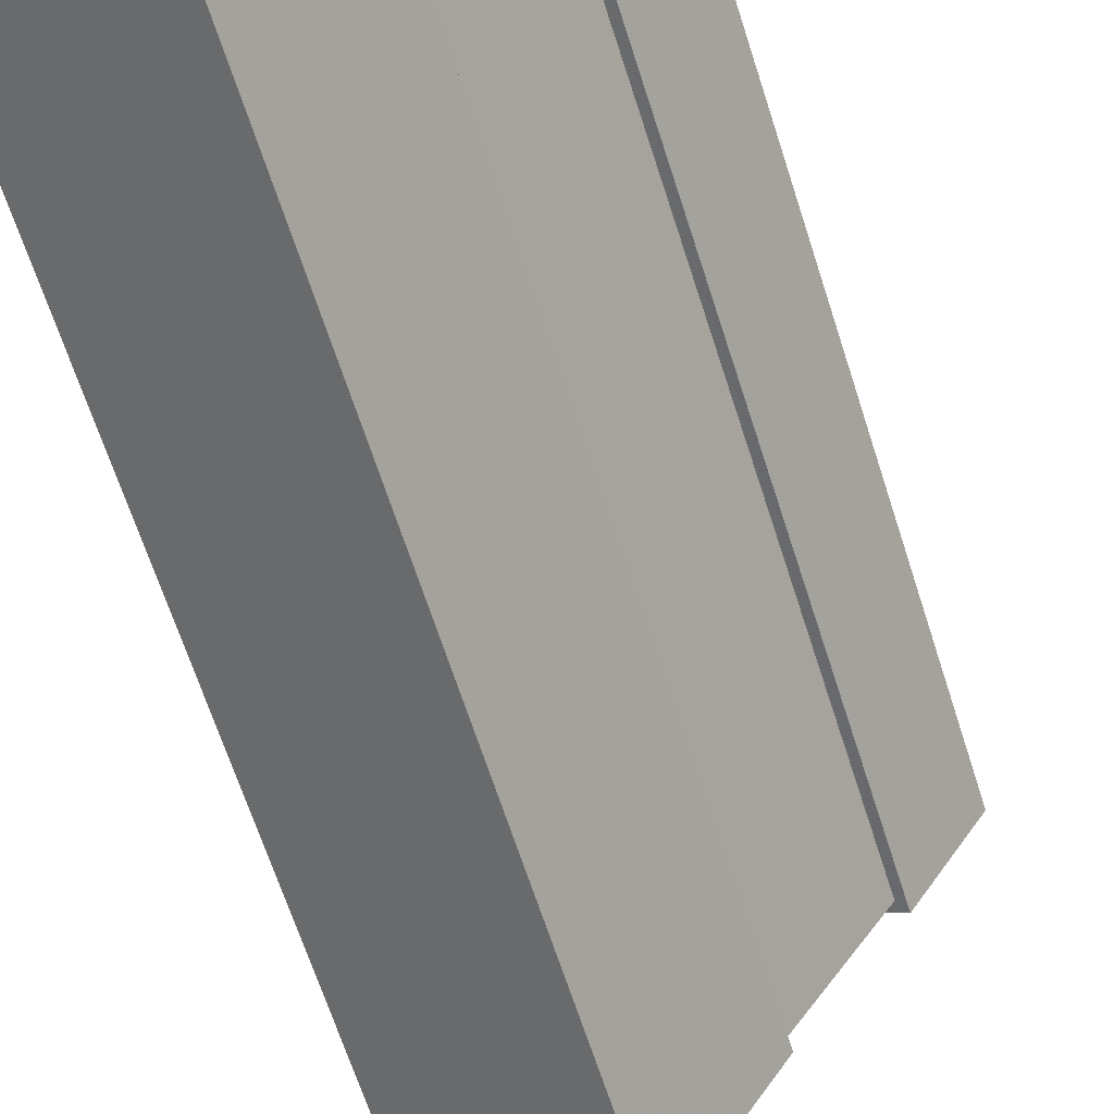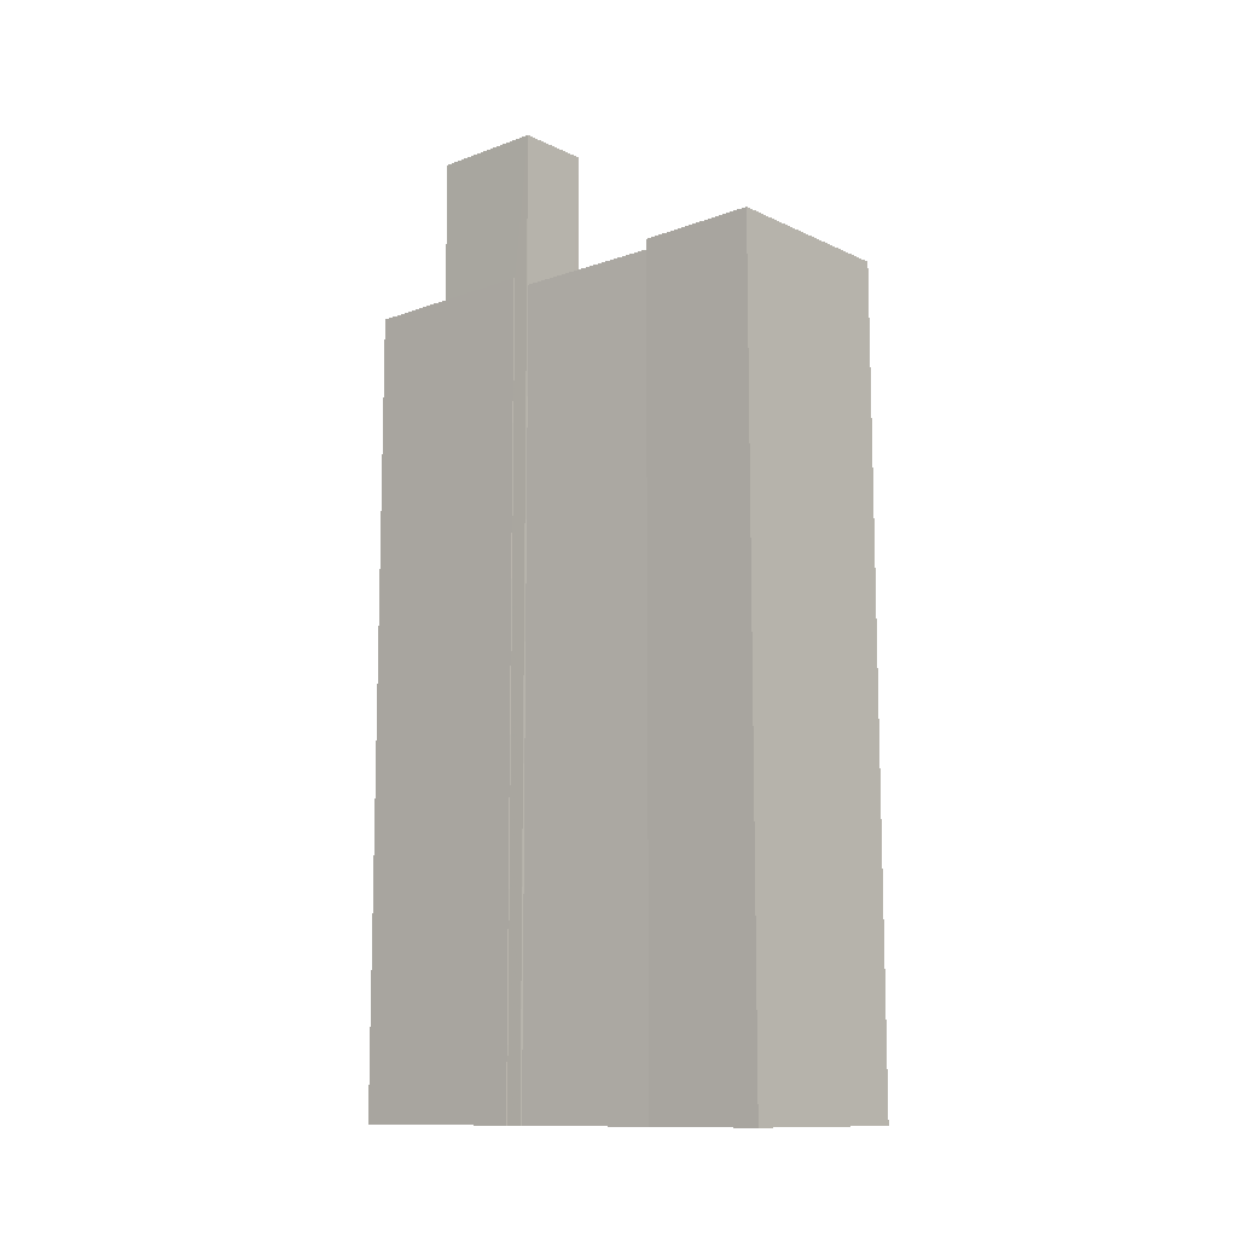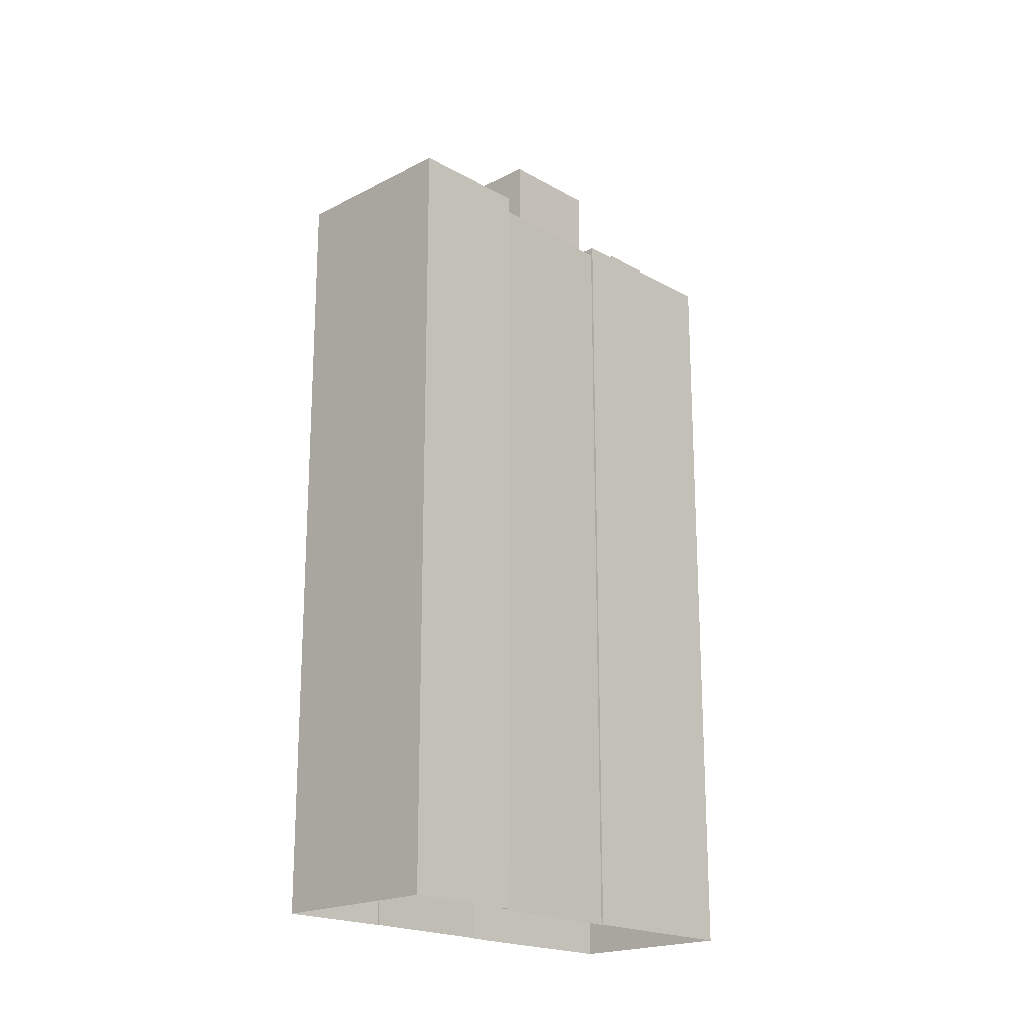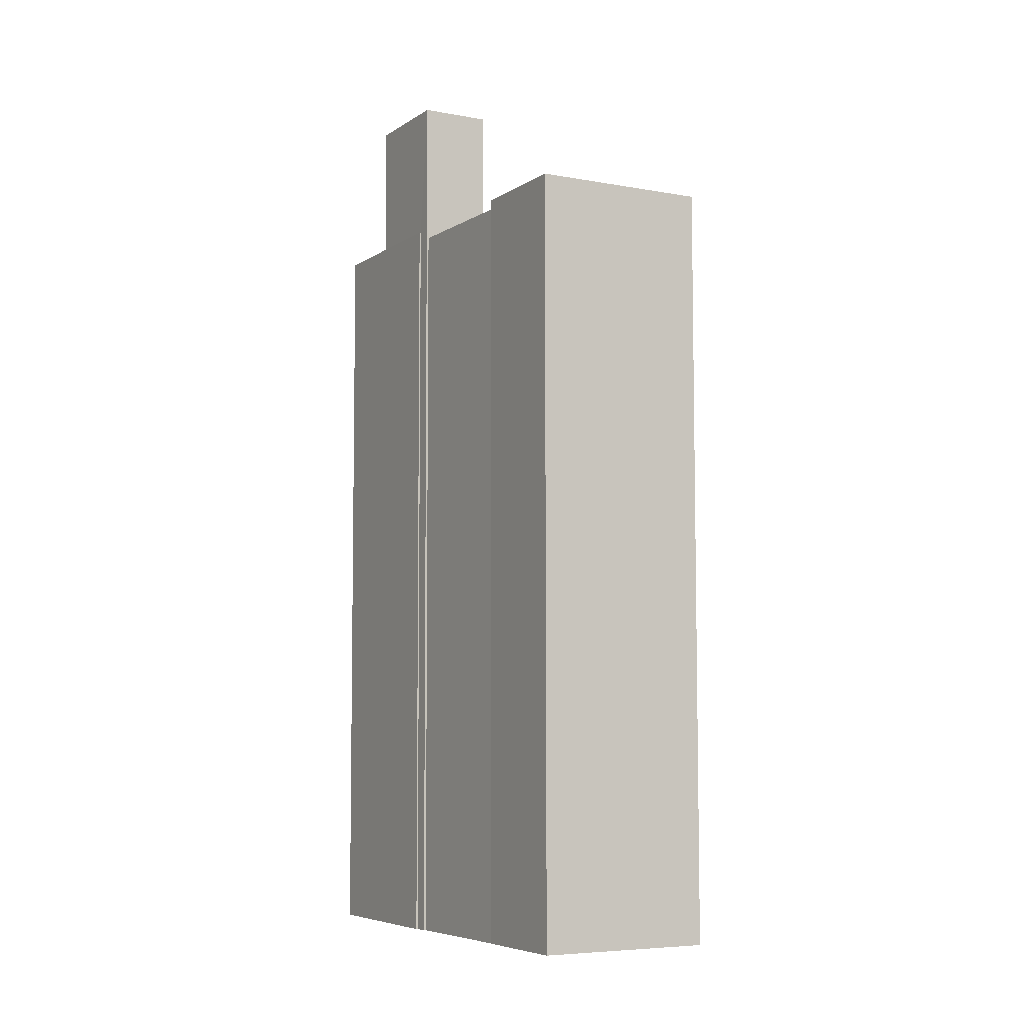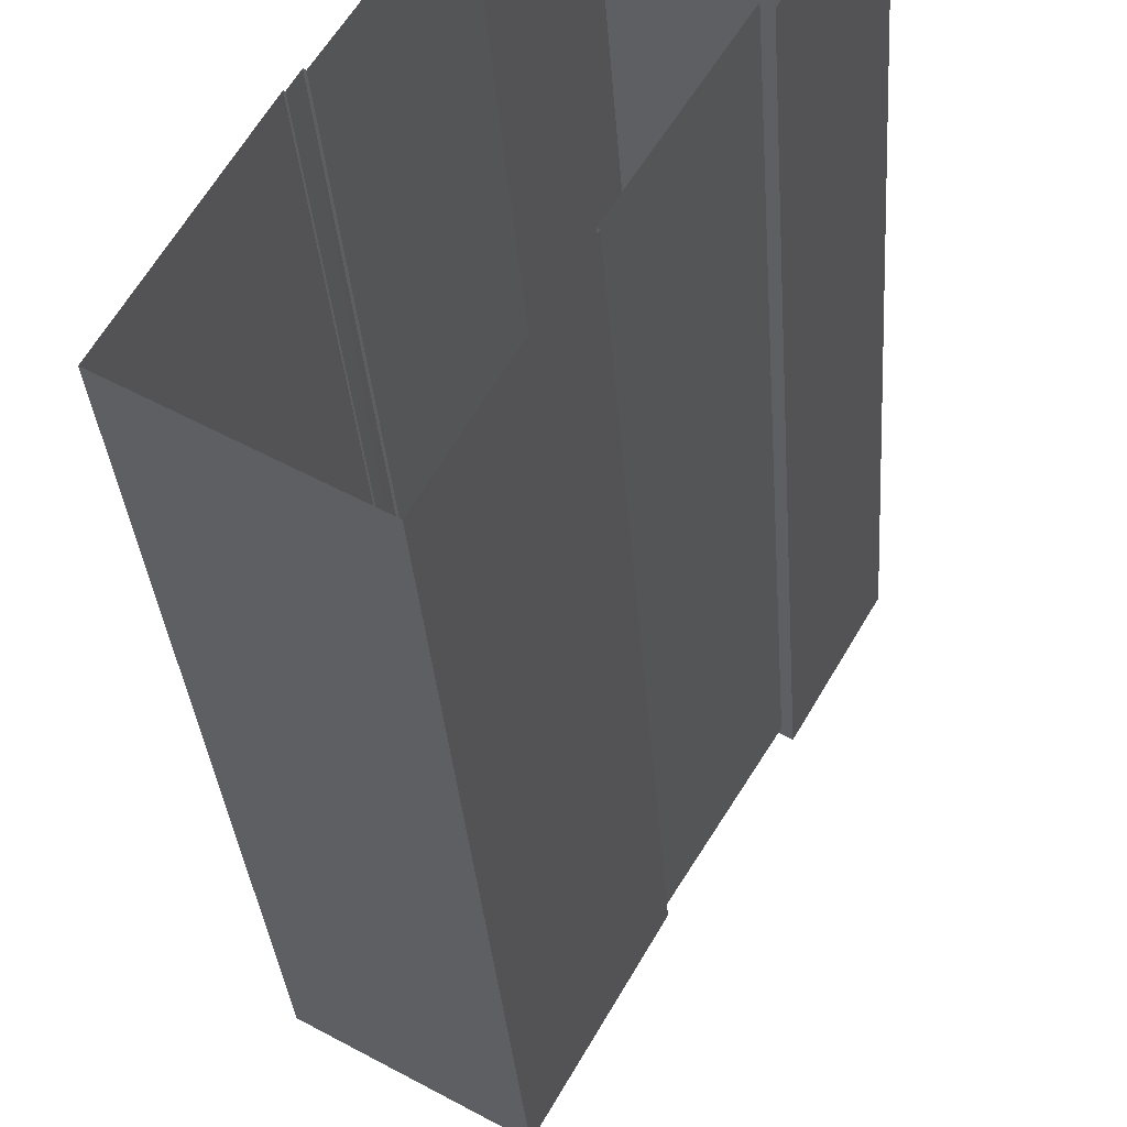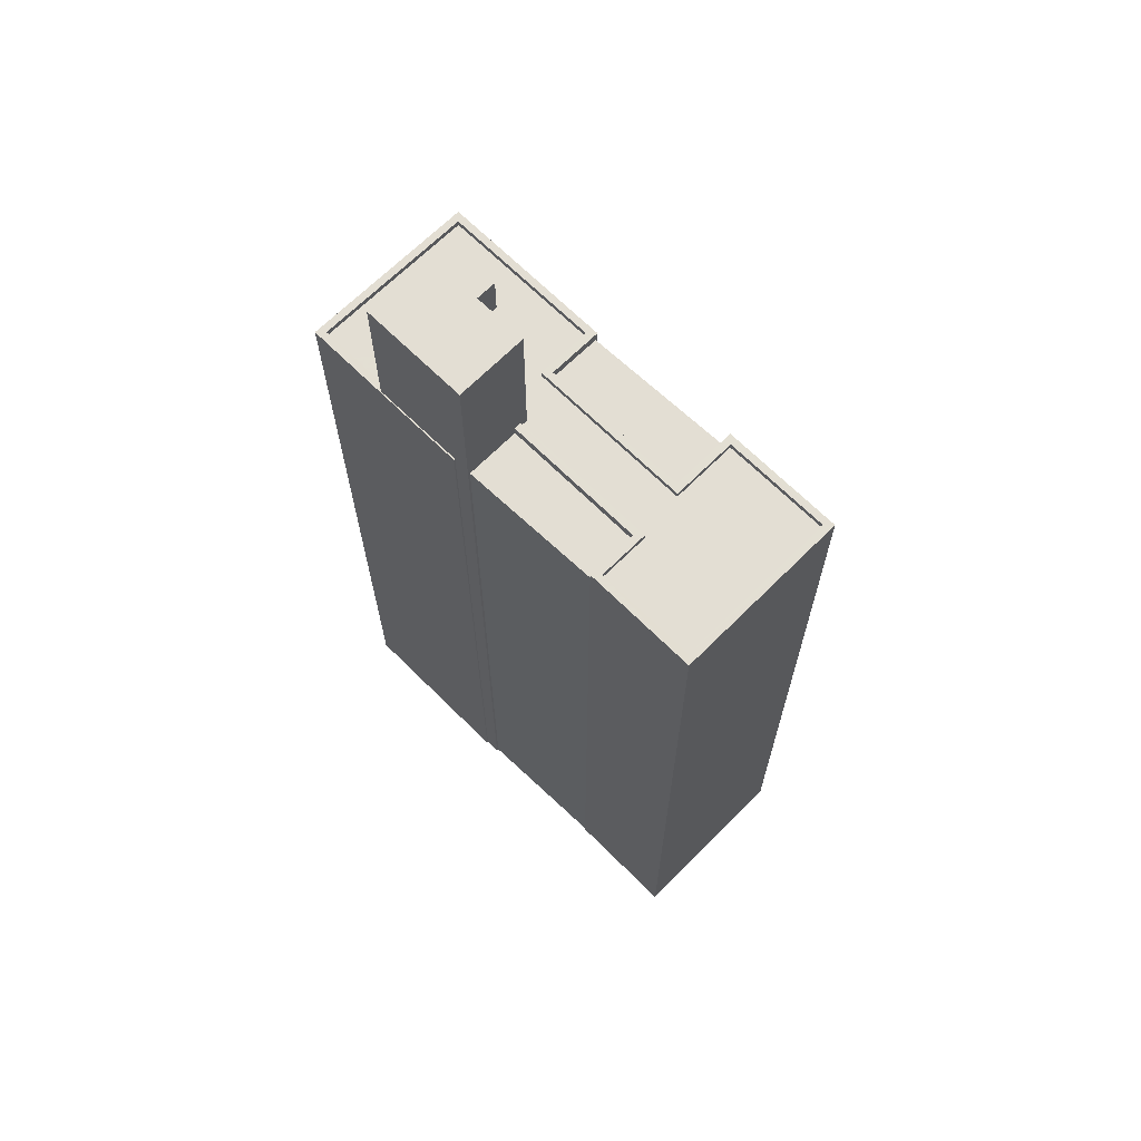
<metadata>
{"format":"obj","ext":"obj","renderer":"f3d","projection":"perspective","resolution":1024,"background":"white","views":[{"elev":-66.8,"azim":-162.1,"up":"+Y"},{"elev":-11.8,"azim":161.7,"up":"+Z"},{"elev":-19.8,"azim":-106.0,"up":"+Z"},{"elev":-6.2,"azim":-178.8,"up":"+Z"},{"elev":-29.7,"azim":-176.2,"up":"+Y"},{"elev":67.2,"azim":165.1,"up":"+Z"}]}
</metadata>
<code>
v -9044 -3.734e+04 28.56
v -9047 -3.733e+04 28.57
v -9037 -3.734e+04 28.56
v -9041 -3.733e+04 28.56
v -9041 -3.733e+04 28.56
v -9047 -3.733e+04 28.57
v -9054 -3.732e+04 28.57
v -9051 -3.733e+04 28.57
v -9051 -3.733e+04 28.57
v -9045 -3.732e+04 28.57
v -9045 -3.732e+04 28.57
v -9047 -3.732e+04 28.57
v -9042 -3.733e+04 28.56
v -9041 -3.733e+04 28.56
v -9043 -3.733e+04 62.6
v -9044 -3.733e+04 62.6
v -9043 -3.734e+04 62.6
v -9042 -3.734e+04 62.6
v -9042 -3.733e+04 60.82
v -9038 -3.733e+04 60.82
v -9039 -3.733e+04 60.82
v -9047 -3.732e+04 60.83
v -9053 -3.732e+04 60.83
v -9047 -3.732e+04 60.83
v -9045 -3.732e+04 60.83
v -9042 -3.734e+04 60.82
v -9048 -3.733e+04 60.83
v -9051 -3.733e+04 60.83
v -9043 -3.734e+04 60.82
v -9044 -3.733e+04 60.82
v -9044 -3.734e+04 60.82
v -9047 -3.733e+04 60.83
v -9044 -3.733e+04 60.82
v -9044 -3.733e+04 60.82
v -9043 -3.733e+04 60.82
v -9045 -3.733e+04 60.82
v -9038 -3.734e+04 60.82
v -9044 -3.734e+04 60.82
v -9039 -3.733e+04 61.07
v -9037 -3.734e+04 61.07
v -9041 -3.733e+04 61.07
v -9038 -3.734e+04 61.07
v -9044 -3.734e+04 61.07
v -9047 -3.732e+04 61.08
v -9045 -3.732e+04 61.08
v -9045 -3.732e+04 61.08
v -9054 -3.732e+04 61.08
v -9047 -3.732e+04 61.08
v -9047 -3.733e+04 61.08
v -9047 -3.733e+04 61.08
v -9051 -3.733e+04 61.08
v -9051 -3.733e+04 61.08
v -9041 -3.733e+04 61.07
v -9049 -3.733e+04 61.08
v -9045 -3.733e+04 61.07
v -9045 -3.733e+04 61.07
v -9046 -3.732e+04 61.08
v -9044 -3.733e+04 61.07
v -9043 -3.733e+04 61.07
v -9039 -3.733e+04 61.07
v -9048 -3.733e+04 61.08
v -9044 -3.734e+04 61.07
v -9047 -3.732e+04 61.08
v -9053 -3.732e+04 61.08
v -9043 -3.733e+04 60.68
v -9045 -3.732e+04 60.69
v -9046 -3.732e+04 60.69
v -9042 -3.733e+04 60.68
v -9049 -3.733e+04 60.69
v -9047 -3.733e+04 60.69
v -9045 -3.733e+04 60.68
v -9051 -3.733e+04 60.69
v -9042 -3.733e+04 66.91
v -9041 -3.733e+04 66.91
v -9044 -3.733e+04 66.91
v -9039 -3.733e+04 66.91
f 1 2 3
f 4 3 5
f 2 1 6
f 7 8 9
f 10 11 12
f 12 8 7
f 13 2 8
f 14 5 13
f 11 13 8
f 3 2 5
f 11 8 12
f 5 2 13
f 15 16 17
f 18 15 17
f 19 20 21
f 22 23 24
f 25 22 24
f 19 26 20
f 27 23 28
f 29 30 31
f 30 32 31
f 33 24 34
f 19 35 26
f 35 19 34
f 30 35 36
f 36 32 30
f 34 27 36
f 24 23 27
f 24 27 34
f 34 36 35
f 37 26 38
f 31 38 29
f 20 26 37
f 38 26 29
f 39 40 41
f 42 43 40
f 44 45 46
f 47 48 44
f 49 50 43
f 51 52 47
f 39 41 53
f 51 54 52
f 55 54 56
f 56 50 49
f 57 58 59
f 46 45 57
f 60 42 39
f 55 61 54
f 62 43 42
f 43 62 49
f 56 49 55
f 57 63 58
f 47 64 48
f 47 52 64
f 52 54 61
f 45 63 57
f 48 45 44
f 39 42 40
f 65 66 67
f 65 68 66
f 69 70 71
f 69 72 70
f 73 74 75
f 73 76 74
f 30 17 16
f 30 29 17
f 15 30 16
f 15 35 30
f 18 35 15
f 18 26 35
f 29 26 18
f 17 29 18
f 32 49 31
f 31 62 38
f 31 49 62
f 55 32 36
f 55 49 32
f 55 36 27
f 61 55 27
f 61 27 28
f 52 61 28
f 52 28 23
f 64 52 23
f 48 23 22
f 48 64 23
f 45 22 25
f 45 48 22
f 45 25 24
f 63 45 24
f 58 63 24
f 33 58 24
f 37 42 20
f 42 60 20
f 60 21 20
f 42 37 38
f 62 42 38
f 57 66 46
f 46 66 10
f 57 67 66
f 10 66 11
f 56 70 50
f 50 70 6
f 56 71 70
f 6 70 2
f 69 54 72
f 8 72 9
f 9 72 51
f 72 54 51
f 51 7 9
f 51 47 7
f 7 44 12
f 7 47 44
f 46 10 12
f 44 46 12
f 43 6 1
f 43 50 6
f 5 41 4
f 5 53 41
f 4 41 40
f 3 4 40
f 40 1 3
f 40 43 1
f 69 56 54
f 69 71 56
f 67 57 59
f 65 67 59
f 68 11 66
f 68 13 11
f 8 2 70
f 72 8 70
f 13 68 14
f 34 75 58
f 33 34 58
f 68 65 59
f 14 68 74
f 59 75 74
f 58 75 59
f 68 59 74
f 74 76 53
f 76 39 53
f 14 74 53
f 5 14 53
f 39 76 60
f 21 60 19
f 19 60 73
f 60 76 73
f 34 73 75
f 34 19 73

</code>
